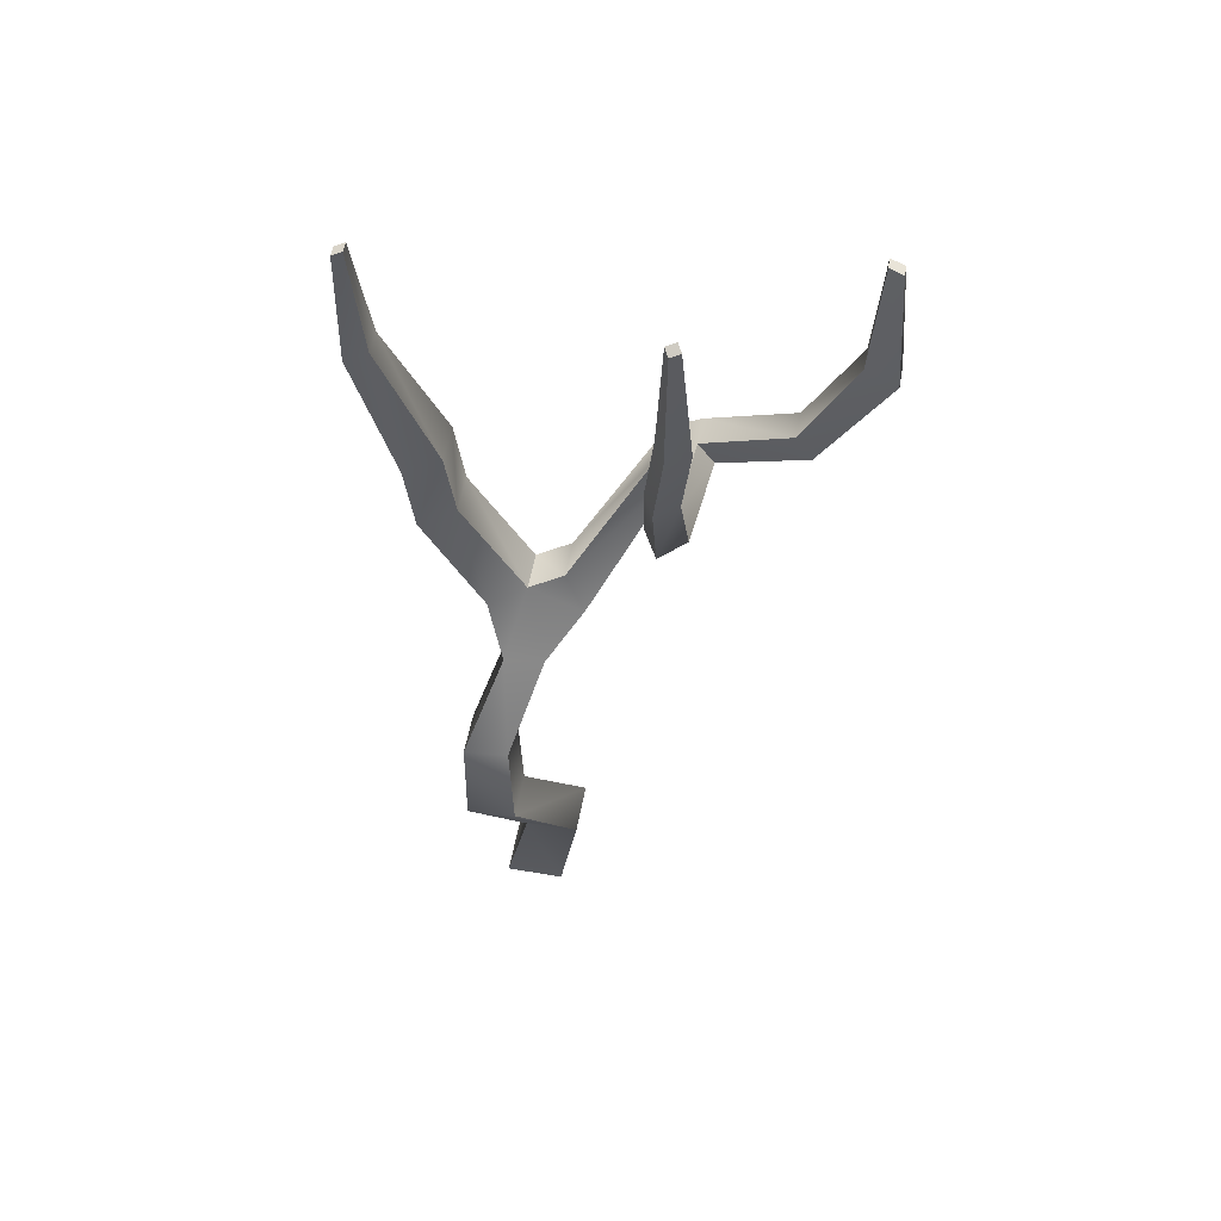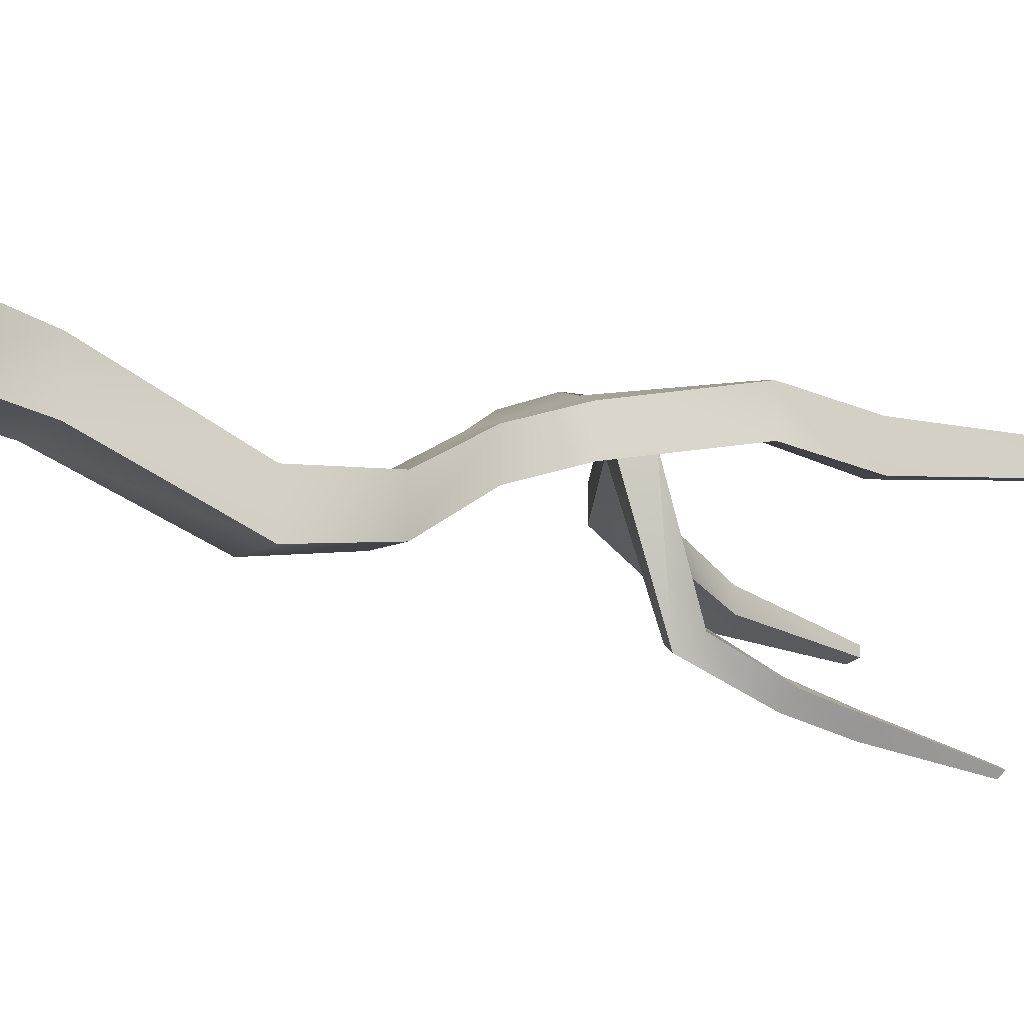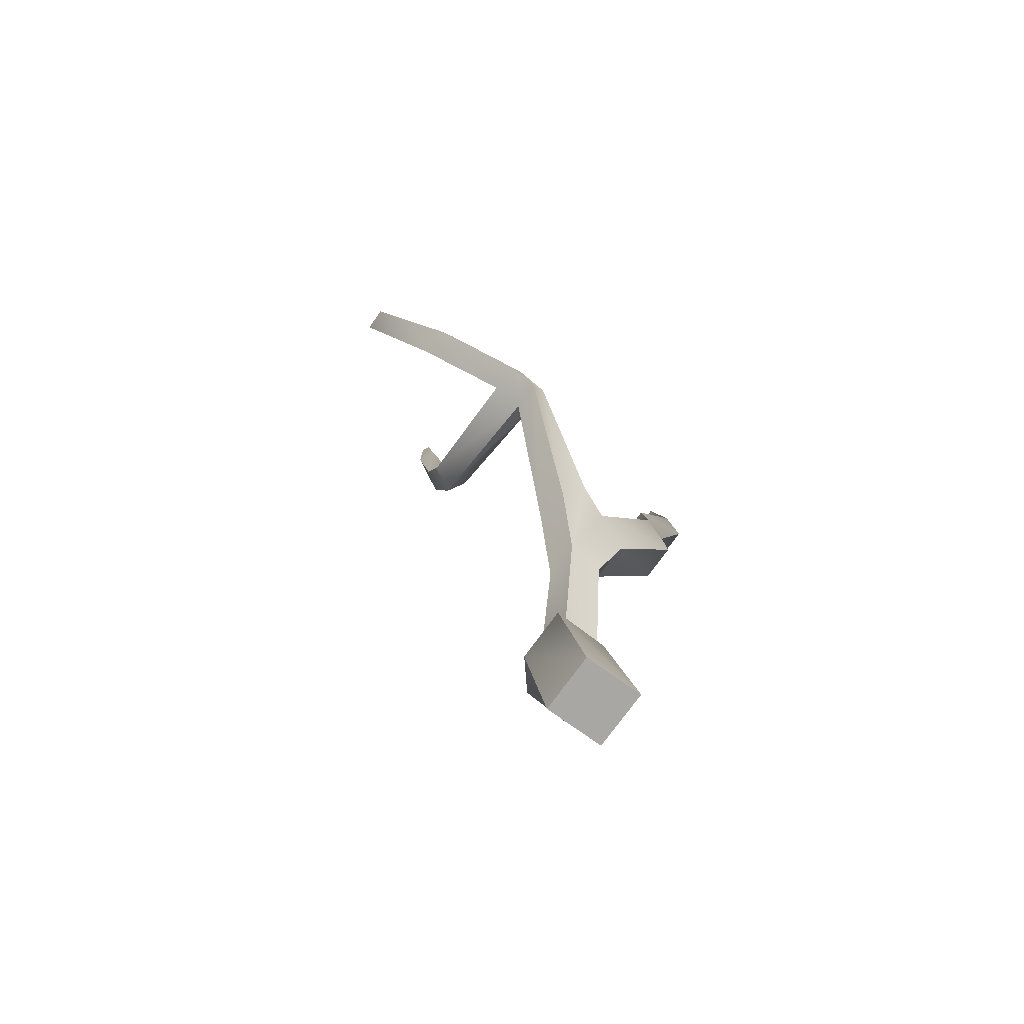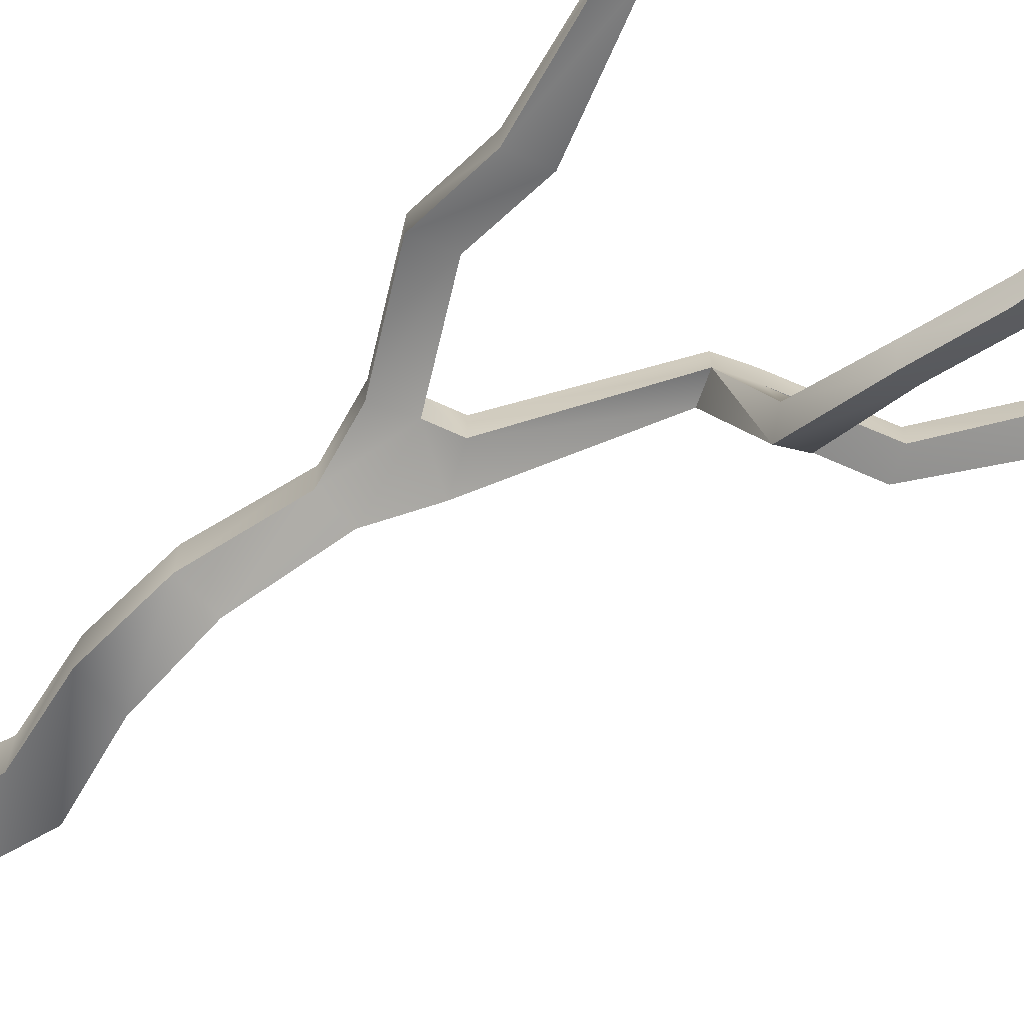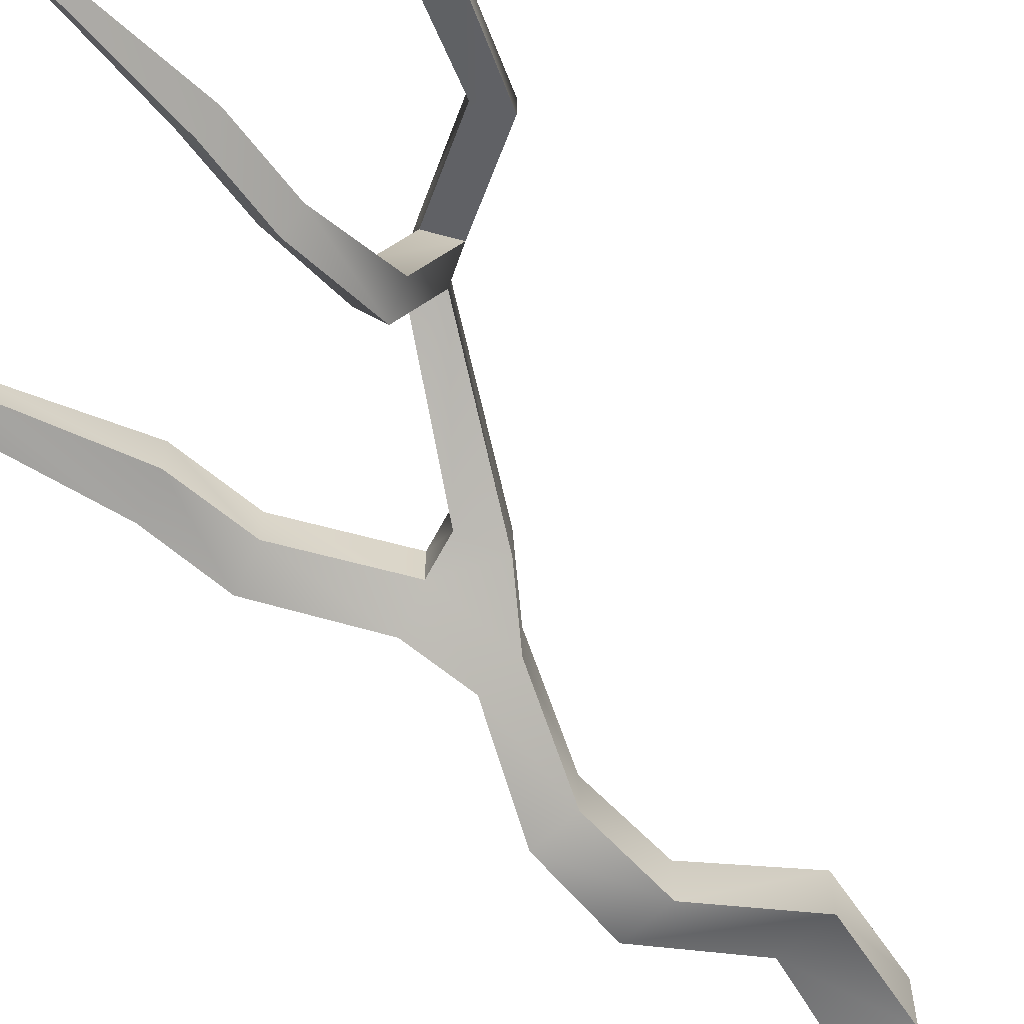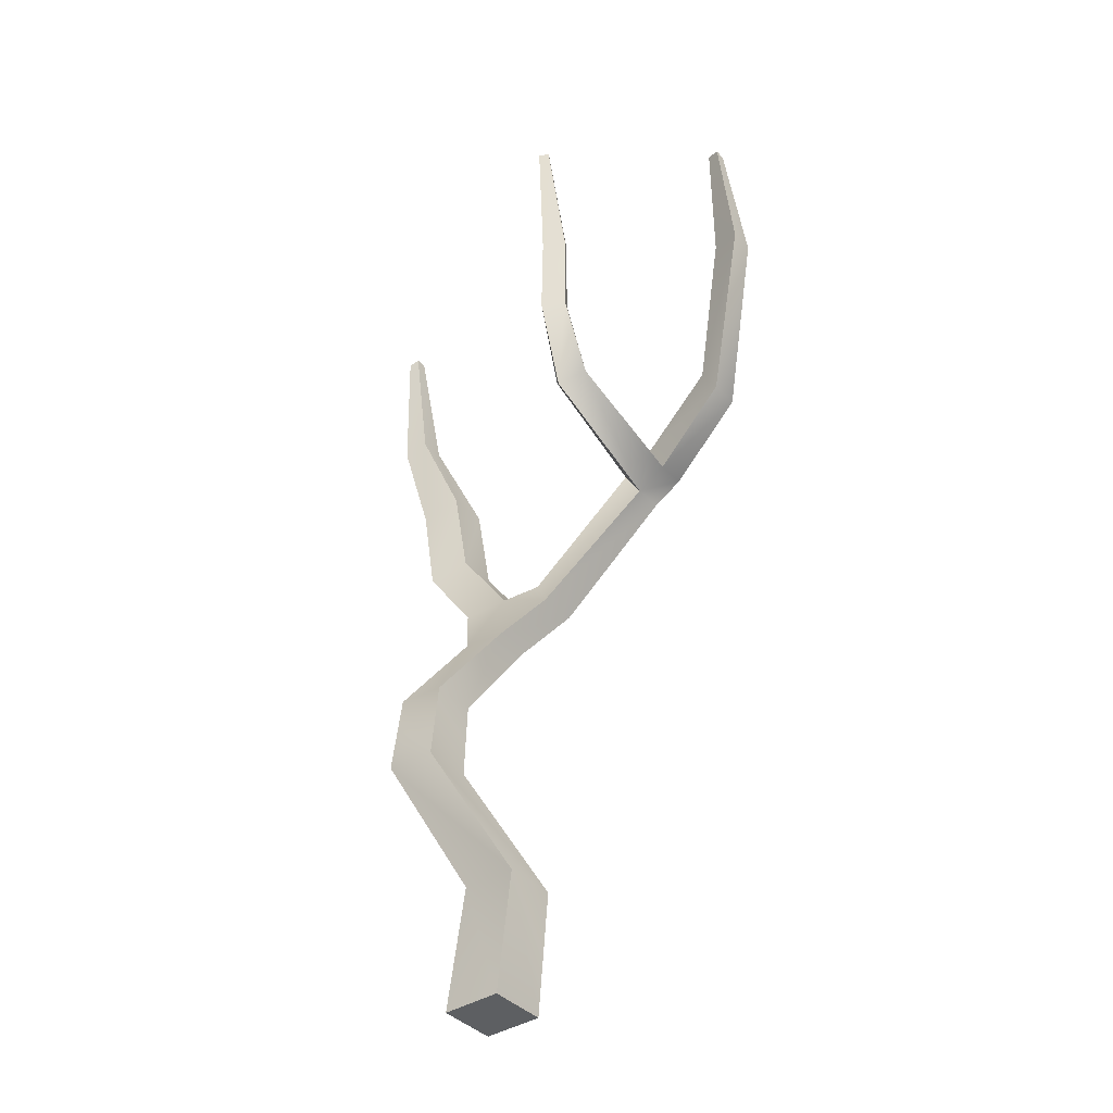
<metadata>
{"format":"obj","ext":"obj","renderer":"f3d","projection":"perspective","resolution":1024,"background":"white","views":[{"elev":54.0,"azim":-169.6,"up":"+Y"},{"elev":-15.8,"azim":54.9,"up":"+Z"},{"elev":-74.8,"azim":-35.8,"up":"+Y"},{"elev":-66.2,"azim":130.8,"up":"+Z"},{"elev":-62.1,"azim":-138.4,"up":"+Z"},{"elev":-39.7,"azim":-141.6,"up":"+Y"}]}
</metadata>
<code>
v 0.1359 -0.05283 -0.179
v -0.1359 -0.05283 0.09268
v 0.1359 -0.05283 0.0927
v -0.1359 -0.05283 -0.1789
v 0.09093 1.823 -0.1778
v 0.006505 2.161 -0.01051
v -0.09093 1.823 -0.1547
v 0.1752 2.093 -0.08193
v -0.246 2.044 -0.009859
v -0.1486 2.206 0.04993
v -0.6035 2.738 0.2866
v -0.5292 2.862 0.2749
v 0.3058 2.58 0.03378
v 0.4744 2.512 -0.02209
v 0.3327 2.97 -0.02494
v 0.5014 2.902 -0.06633
v 0.5981 3.537 0.001402
v 0.7036 3.494 -0.02447
v 0.6289 4.142 -0.06009
v 0.6751 4.123 -0.07144
v 0.03473 1.422 -0.4186
v 0.2358 1.422 -0.4367
v 0.002366 1.021 -0.4909
v 0.2227 1.021 -0.5041
v -0.2267 0.484 -0.2041
v 0.01934 0.484 -0.2108
v -0.1359 -0.05283 -0.1789
v 0.1359 -0.05283 -0.179
v 0.2358 1.422 -0.4367
v 0.09093 1.823 0.003969
v 0.09093 1.823 -0.1778
v 0.2358 1.422 -0.2357
v 0.1752 2.093 -0.08193
v 0.1752 2.093 0.09964
v 0.4744 2.512 -0.02209
v 0.4744 2.512 0.1596
v 0.5014 2.902 -0.06633
v 0.5014 2.902 0.1155
v 0.7036 3.494 -0.02447
v 0.7036 3.494 0.08919
v 0.6751 4.123 -0.07144
v 0.6751 4.123 -0.02159
v 0.2227 1.021 -0.5041
v 0.2227 1.021 -0.2838
v 0.01934 0.484 -0.2108
v 0.01934 0.484 0.03524
v 0.1359 -0.05283 -0.179
v 0.1359 -0.05283 0.0927
v 0.2358 1.422 -0.2357
v -0.09093 1.823 0.02693
v 0.09093 1.823 0.003969
v 0.03473 1.422 -0.2176
v 0.1752 2.093 0.09964
v 0.006505 2.161 0.1711
v -0.1486 2.206 0.2325
v -0.246 2.044 0.1719
v -0.5292 2.862 0.4135
v -0.6035 2.738 0.4251
v -0.6726 2.942 0.4135
v -0.7469 2.819 0.4251
v -1.079 3.171 0.3182
v -1.153 3.047 0.3248
v -1.313 3.802 0.1249
v -1.453 3.767 0.09839
v 0.4744 2.512 0.1596
v 0.3058 2.58 0.2155
v 0.5014 2.902 0.1155
v 0.3327 2.97 0.1569
v 0.7036 3.494 0.08919
v 0.5981 3.537 0.1151
v 0.6751 4.123 -0.02159
v 0.6289 4.142 -0.01024
v -1.351 4.409 0.000473
v -1.413 4.394 -0.01115
v 0.03473 1.422 -0.2176
v -0.09093 1.823 -0.1547
v -0.09093 1.823 0.02693
v 0.03473 1.422 -0.4186
v 0.002366 1.021 -0.2706
v 0.002366 1.021 -0.4909
v -0.2267 0.484 0.04181
v -0.2267 0.484 -0.2041
v -0.1359 -0.05283 0.09268
v -0.1359 -0.05283 -0.1789
v 0.3327 2.97 -0.02494
v 0.5981 3.537 0.1151
v 0.3327 2.97 0.1569
v 0.5981 3.537 0.001402
v 0.3058 2.58 0.03378
v 0.3058 2.58 0.2155
v 0.006505 2.161 -0.01051
v 0.006505 2.161 0.1711
v 0.6289 4.142 -0.01024
v 0.6289 4.142 -0.06009
v -0.1486 2.206 0.2325
v -0.5292 2.862 0.2749
v -0.1486 2.206 0.04993
v -0.5292 2.862 0.4135
v 0.006505 2.161 0.1711
v 0.006505 2.161 -0.01051
v -0.6726 2.942 0.2749
v -0.5292 2.862 0.2749
v -0.6726 2.942 0.4135
v -1.079 3.171 0.1842
v -1.079 3.171 0.3182
v -0.5474 3.062 -0.2989
v -0.6668 3.12 -0.2362
v -0.09093 1.823 -0.1547
v -0.246 2.044 0.1719
v -0.09093 1.823 0.02693
v -0.246 2.044 -0.009859
v -0.246 2.044 -0.009859
v -0.6035 2.738 0.4251
v -0.246 2.044 0.1719
v -0.6035 2.738 0.2866
v -1.153 3.047 0.1862
v -1.453 3.767 0.09839
v -1.153 3.047 0.3248
v -1.453 3.767 -0.01622
v -1.413 4.394 -0.01115
v -1.413 4.394 -0.06141
v -0.6726 2.942 0.2749
v -1.153 3.047 0.1862
v -0.7469 2.819 0.2866
v -1.079 3.171 0.1842
v -1.453 3.767 -0.01622
v -1.313 3.802 0.01975
v -1.413 4.394 -0.06141
v -1.351 4.409 -0.04564
v -0.7469 2.819 0.2866
v -1.153 3.047 0.3248
v -0.7469 2.819 0.4251
v -1.153 3.047 0.1862
v -0.6035 2.738 0.2866
v -0.7287 3.032 -0.3076
v -0.6092 2.975 -0.3685
v -0.6035 2.738 0.4251
v -1.079 3.171 0.3182
v -1.313 3.802 0.01975
v -1.079 3.171 0.1842
v -1.313 3.802 0.1249
v -1.351 4.409 -0.04564
v -1.351 4.409 0.000473
v -0.6668 3.12 -0.2362
v -0.566 3.455 -0.4285
v -0.5474 3.062 -0.2989
v -0.6642 3.47 -0.3687
v -0.6086 3.82 -0.4784
v -0.7068 3.834 -0.4275
v -0.6478 4.427 -0.5703
v -0.6909 4.434 -0.5479
v -0.5292 2.862 0.2749
v -0.6092 2.975 -0.3685
v -0.6035 2.738 0.2866
v -0.5292 2.862 0.2749
v -0.5474 3.062 -0.2989
v -0.6119 3.407 -0.5059
v -0.566 3.455 -0.4285
v -0.6544 3.772 -0.5497
v -0.6086 3.82 -0.4784
v -0.6679 4.406 -0.6015
v -0.6478 4.427 -0.5703
v -0.7469 2.819 0.2866
v -0.6668 3.12 -0.2362
v -0.6726 2.942 0.2749
v -0.7287 3.032 -0.3076
v -0.6642 3.47 -0.3687
v -0.71 3.422 -0.446
v -0.7068 3.834 -0.4275
v -0.7526 3.786 -0.4989
v -0.6909 4.434 -0.5479
v -0.711 4.413 -0.5793
v -0.6092 2.975 -0.3685
v -0.71 3.422 -0.446
v -0.7287 3.032 -0.3076
v -0.6119 3.407 -0.5059
v -0.7526 3.786 -0.4989
v -0.6544 3.772 -0.5497
v -0.711 4.413 -0.5793
v -0.6679 4.406 -0.6015
v 0.01934 0.484 0.03524
v 0.002366 1.021 -0.2706
v 0.2227 1.021 -0.2838
v -0.2267 0.484 0.04181
v 0.1359 -0.05283 0.0927
v -0.1359 -0.05283 0.09268
v -1.413 4.394 -0.06141
v -1.351 4.409 0.000473
v -1.413 4.394 -0.01115
v -1.351 4.409 -0.04564
v -0.6478 4.427 -0.5703
v -0.711 4.413 -0.5793
v -0.6679 4.406 -0.6015
v -0.6909 4.434 -0.5479
v 0.6751 4.123 -0.07144
v 0.6289 4.142 -0.01024
v 0.6289 4.142 -0.06009
v 0.6751 4.123 -0.02159
g default
f 3 2 1
f 2 4 1
f 7 6 5
f 6 8 5
f 7 9 6
f 9 10 6
f 9 11 10
f 11 12 10
f 6 13 8
f 13 14 8
f 13 15 14
f 15 16 14
f 15 17 16
f 17 18 16
f 17 19 18
f 19 20 18
f 21 7 5
f 23 21 22
f 24 23 22
f 22 21 5
f 25 23 24
f 26 25 24
f 27 25 26
f 28 27 26
f 31 30 29
f 30 32 29
f 31 33 30
f 33 34 30
f 33 35 34
f 35 36 34
f 35 37 36
f 37 38 36
f 37 39 38
f 39 40 38
f 39 41 40
f 41 42 40
f 29 32 43
f 32 44 43
f 43 44 45
f 44 46 45
f 45 46 47
f 46 48 47
f 51 50 49
f 50 52 49
f 51 53 50
f 53 54 50
f 54 55 50
f 55 56 50
f 55 57 56
f 57 58 56
f 57 59 58
f 59 60 58
f 59 61 60
f 61 62 60
f 61 63 62
f 63 64 62
f 53 65 54
f 65 66 54
f 65 67 66
f 67 68 66
f 67 69 68
f 69 70 68
f 69 71 70
f 71 72 70
f 63 73 64
f 73 74 64
f 77 76 75
f 76 78 75
f 75 78 79
f 78 80 79
f 79 80 81
f 80 82 81
f 81 82 83
f 82 84 83
f 87 86 85
f 86 88 85
f 87 85 89
f 90 87 89
f 90 89 91
f 92 90 91
f 86 93 88
f 93 94 88
f 97 96 95
f 96 98 95
f 97 95 99
f 100 97 99
f 102 101 98
f 101 103 98
f 101 104 103
f 104 105 103
f 102 106 101
f 106 107 101
f 110 109 108
f 109 111 108
f 114 113 112
f 113 115 112
f 118 117 116
f 117 119 116
f 117 120 119
f 120 121 119
f 124 123 122
f 123 125 122
f 123 126 125
f 126 127 125
f 126 128 127
f 128 129 127
f 132 131 130
f 131 133 130
f 132 130 134
f 130 135 134
f 135 136 134
f 137 132 134
f 140 139 138
f 139 141 138
f 139 142 141
f 142 143 141
f 146 145 144
f 145 147 144
f 145 148 147
f 148 149 147
f 148 150 149
f 150 151 149
f 154 153 152
f 153 156 155
f 153 157 156
f 157 158 156
f 157 159 158
f 159 160 158
f 159 161 160
f 161 162 160
f 165 164 163
f 164 166 163
f 164 167 166
f 167 168 166
f 167 169 168
f 169 170 168
f 169 171 170
f 171 172 170
f 175 174 173
f 174 176 173
f 174 177 176
f 177 178 176
f 177 179 178
f 179 180 178
f 183 182 181
f 182 184 181
f 52 182 183
f 49 52 183
f 181 184 185
f 184 186 185
f 189 188 187
f 188 190 187
f 193 192 191
f 192 194 191
f 197 196 195
f 196 198 195

</code>
